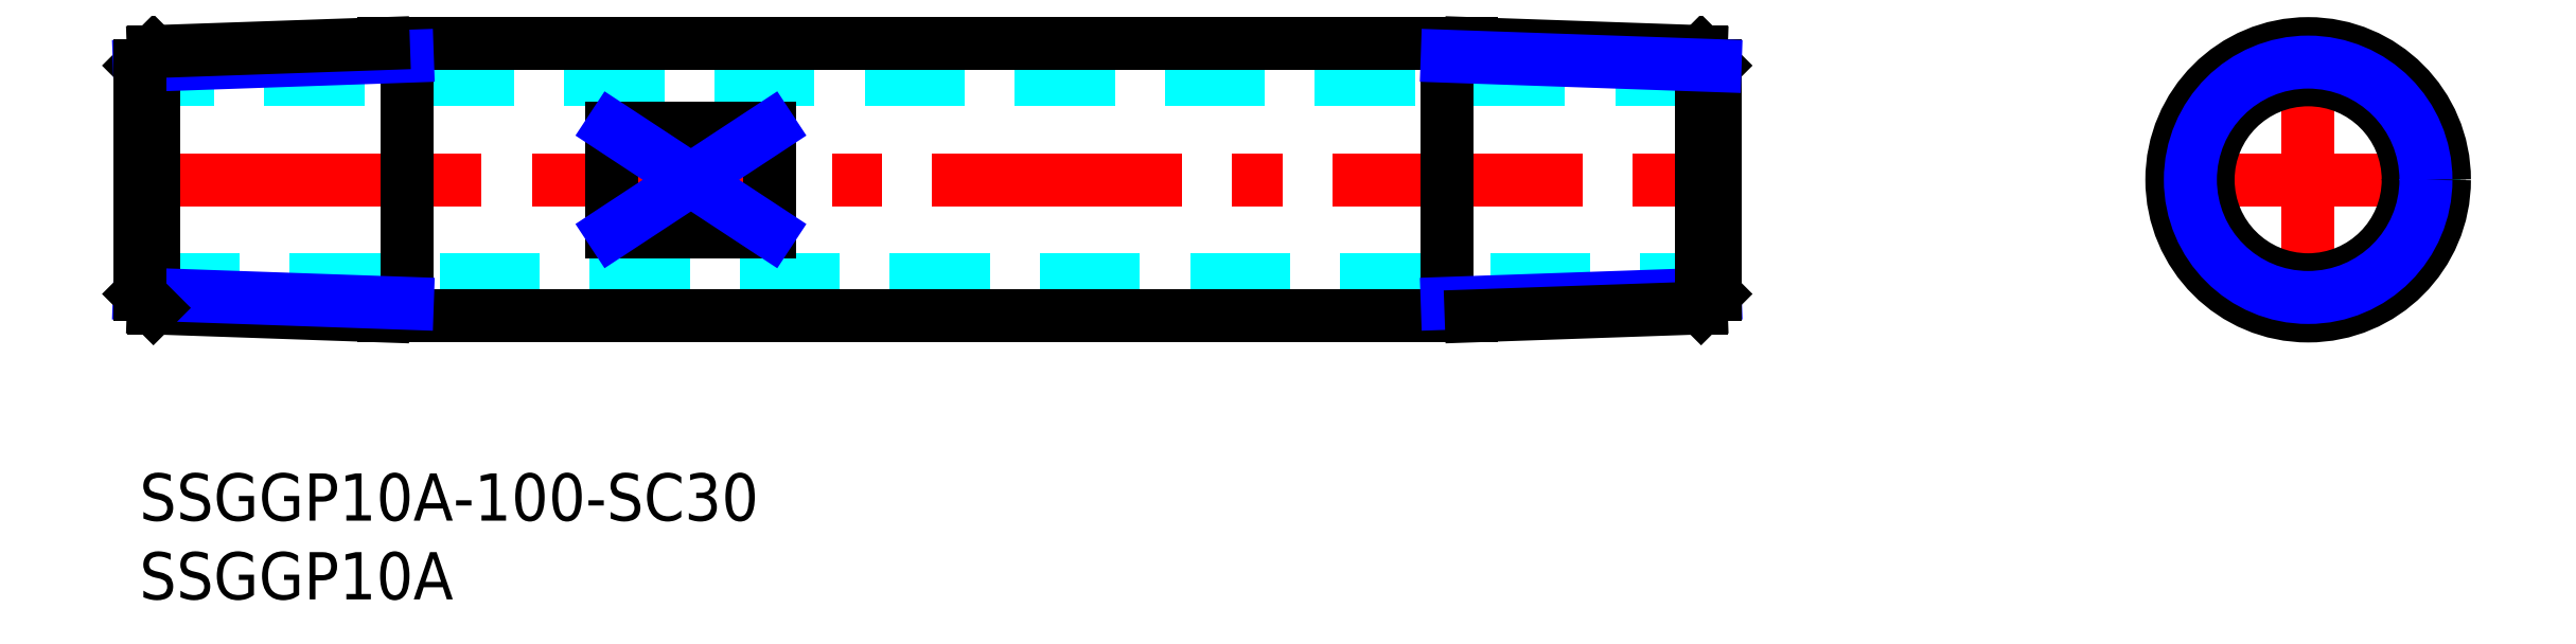
<metadata>
{"format":"dxf","ext":"dxf","renderer":"ezdxf+matplotlib","layout":"modelspace","background":"white","min_lineweight":24,"dpi":150}
</metadata>
<code>
0
SECTION
2
ENTITIES
0
INSERT
8
MSM_CONTINUOUS
2
*U17
10
0
20
0
30
0
0
INSERT
8
MSM_CONTINUOUS
2
*U18
10
0
20
0
30
0
0
LINE
8
MSM_DASHED
10
3.6e-15
20
12.3
30
0
11
100
21
12.3
31
0
0
LINE
8
MSM_DASHED
10
100
20
25
30
0
11
3.6e-15
21
25
31
0
0
LINE
8
MSM_CENTER
10
-0.5
20
18.65
30
0
11
100.5
21
18.65
31
0
0
LINE
8
MSM_CONTINUOUS
10
40
20
21.94
30
0
11
40
21
15.36
31
0
0
LINE
8
MSM_CONTINUOUS
10
40
20
15.36
30
0
11
30
21
15.36
31
0
0
LINE
8
MSM_CONTINUOUS
10
30
20
15.36
30
0
11
30
21
21.94
31
0
0
LINE
8
MSM_CONTINUOUS
10
30
20
21.94
30
0
11
40
21
21.94
31
0
0
LINE
8
MSM_CONTINUOUS
10
15.48
20
10
30
0
11
84.52
21
10
31
0
0
LINE
8
MSM_CONTINUOUS
10
84.52
20
27.3
30
0
11
15.48
21
27.3
31
0
0
LINE
8
MSM_CONTINUOUS
10
17
20
27.3
30
0
11
17
21
10
31
0
0
LINE
8
MSM_DASHED
10
145.6
20
15.36
30
0
11
145.6
21
21.94
31
0
0
LINE
8
MSM_DASHED
10
129.6
20
15.36
30
0
11
129.6
21
21.94
31
0
0
LINE
8
MSM_CENTER
10
128.4
20
18.65
30
0
11
146.8
21
18.65
31
0
0
LINE
8
MSM_CENTER
10
137.6
20
9.447
30
0
11
137.6
21
27.85
31
0
0
CIRCLE
8
MSM_CONTINUOUS
10
137.6
20
18.65
30
0
40
6.35
0
CIRCLE
8
MSM_CONTINUOUS
10
137.6
20
18.65
30
0
40
8.65
0
LINE
8
MSM_CONTINUOUS
10
0.887
20
10.51
30
0
11
0.887
21
26.79
31
0
0
LINE
8
MSM_CONTINUOUS
10
0.887
20
26.79
30
0
11
3.6e-15
21
25.9
31
0
0
LINE
8
MSM_CONTINUOUS
10
0.887
20
10.51
30
0
11
15.48
21
10
31
0
0
LINE
8
MSM_NARROW
10
3.6e-15
20
11.4
30
0
11
17
21
10.8
31
0
0
LINE
8
MSM_NARROW
10
3.6e-15
20
25.9
30
0
11
17
21
26.5
31
0
0
LINE
8
MSM_CONTINUOUS
10
3.6e-15
20
25.9
30
0
11
3.6e-15
21
11.4
31
0
0
LINE
8
MSM_CONTINUOUS
10
0.887
20
10.51
30
0
11
3.6e-15
21
11.4
31
0
0
LINE
8
MSM_CONTINUOUS
10
0.887
20
26.79
30
0
11
15.48
21
27.3
31
0
0
LINE
8
MSM_CONTINUOUS
10
83
20
10
30
0
11
83
21
27.3
31
0
0
LINE
8
MSM_NARROW
10
100
20
11.4
30
0
11
83
21
10.8
31
0
0
LINE
8
MSM_CONTINUOUS
10
99.11
20
10.51
30
0
11
84.52
21
10
31
0
0
LINE
8
MSM_CONTINUOUS
10
99.11
20
10.51
30
0
11
100
21
11.4
31
0
0
LINE
8
MSM_CONTINUOUS
10
99.11
20
26.79
30
0
11
99.11
21
10.51
31
0
0
LINE
8
MSM_CONTINUOUS
10
100
20
11.4
30
0
11
100
21
25.9
31
0
0
LINE
8
MSM_CONTINUOUS
10
99.11
20
26.79
30
0
11
100
21
25.9
31
0
0
LINE
8
MSM_CONTINUOUS
10
99.11
20
26.79
30
0
11
84.52
21
27.3
31
0
0
LINE
8
MSM_NARROW
10
100
20
25.9
30
0
11
83
21
26.5
31
0
0
CIRCLE
8
MSM_CONTINUOUS
10
137.6
20
18.65
30
0
40
8.331
0
CIRCLE
8
MSM_NARROW
10
137.6
20
18.65
30
0
40
7.475
0
LINE
8
MSM_NARROW
10
30
20
21.94
30
0
11
40
21
15.36
31
0
0
LINE
8
MSM_NARROW
10
40
20
21.94
30
0
11
30
21
15.36
31
0
0
ENDSEC
0
EOF

</code>
